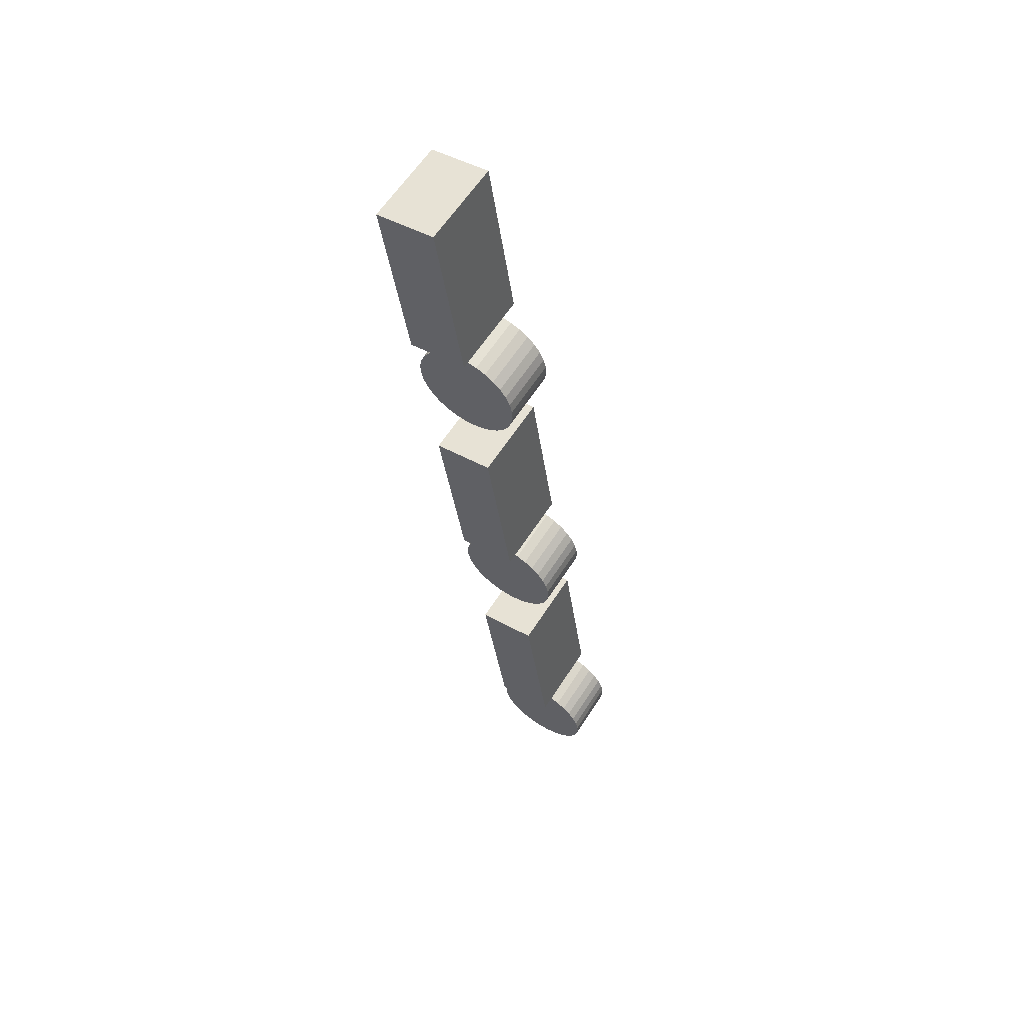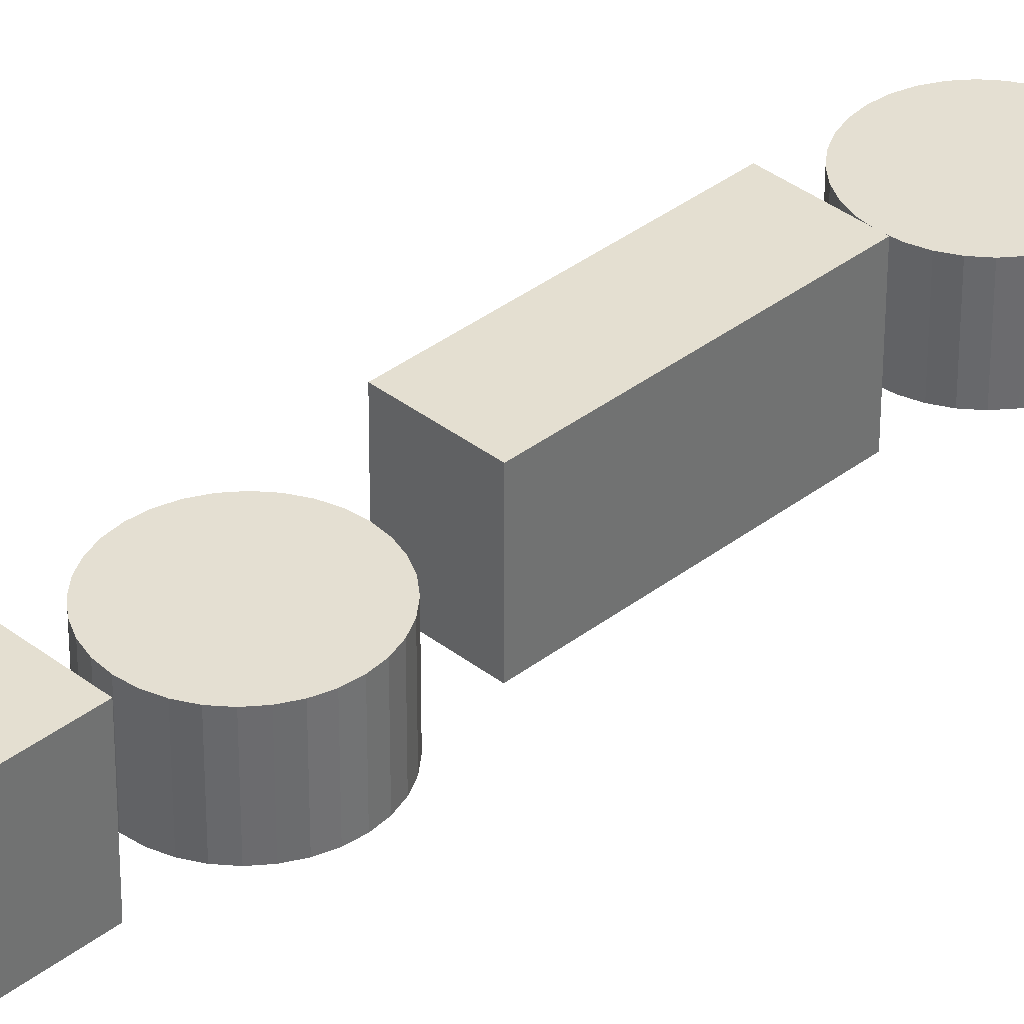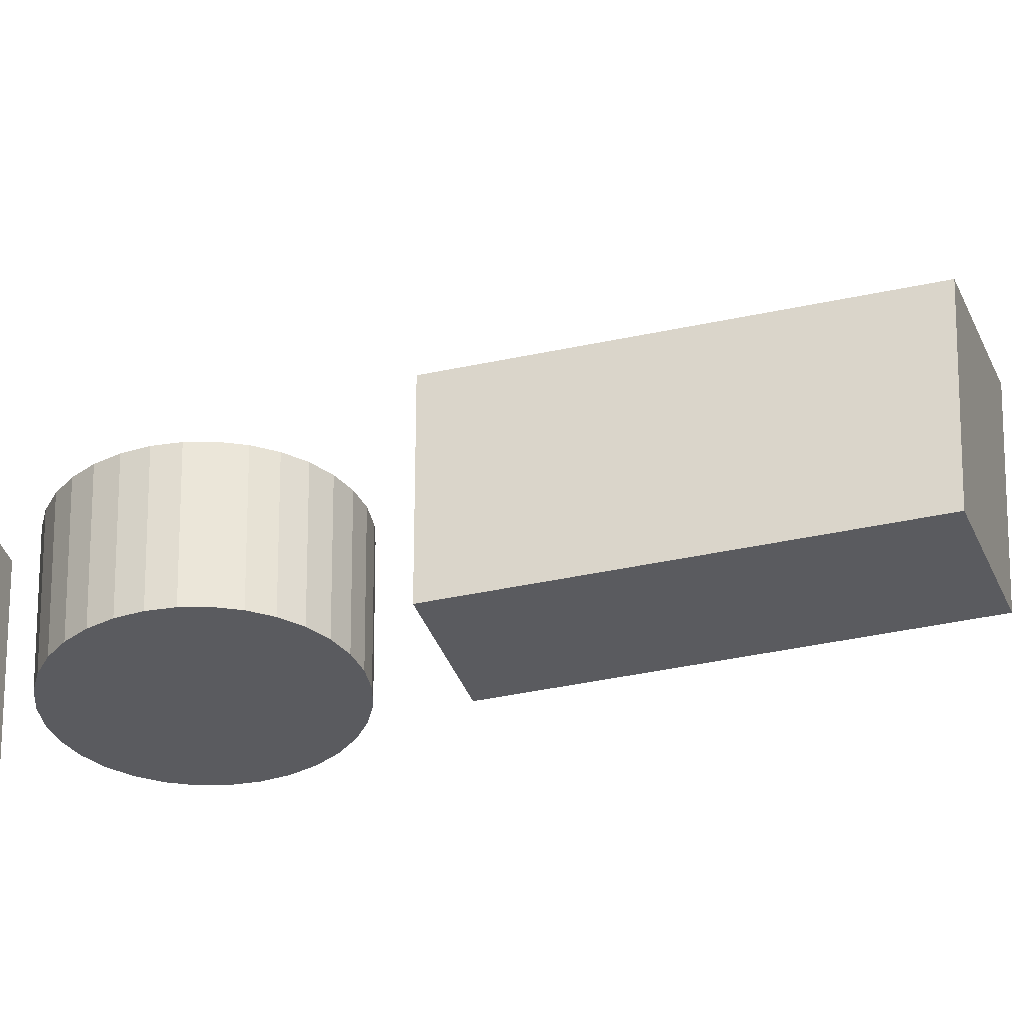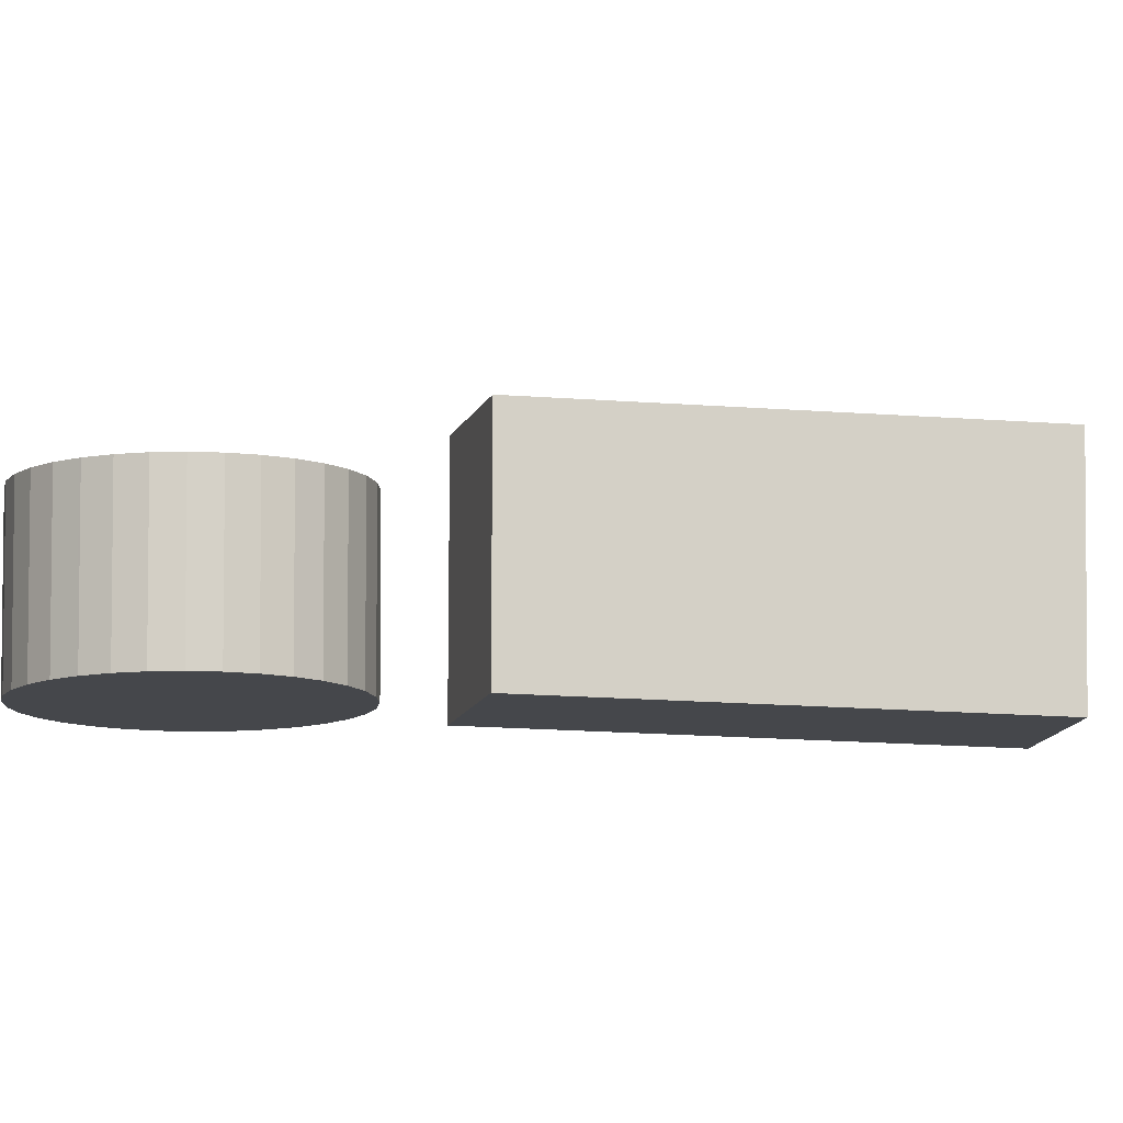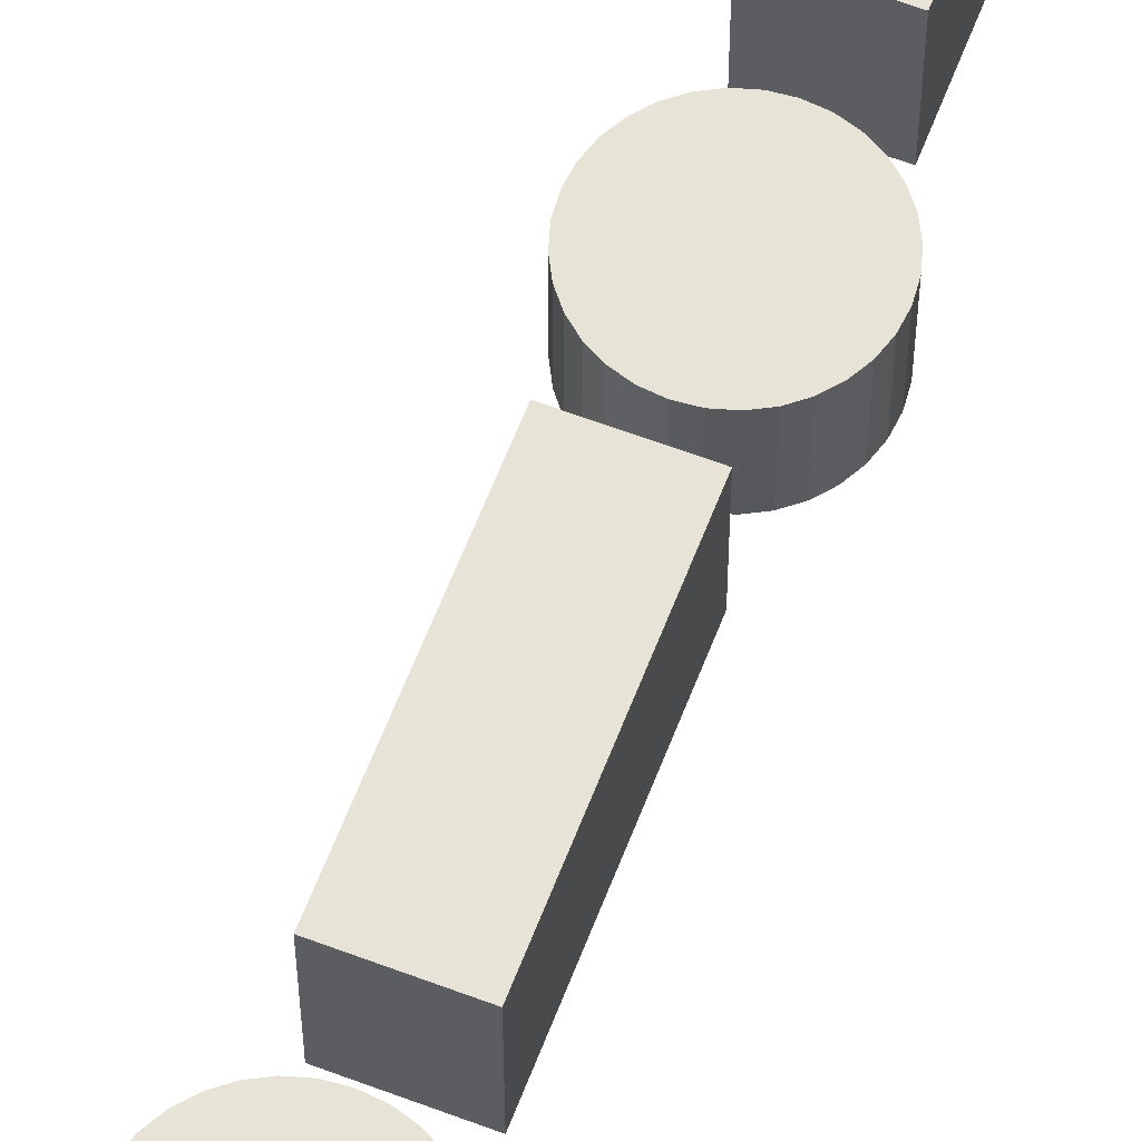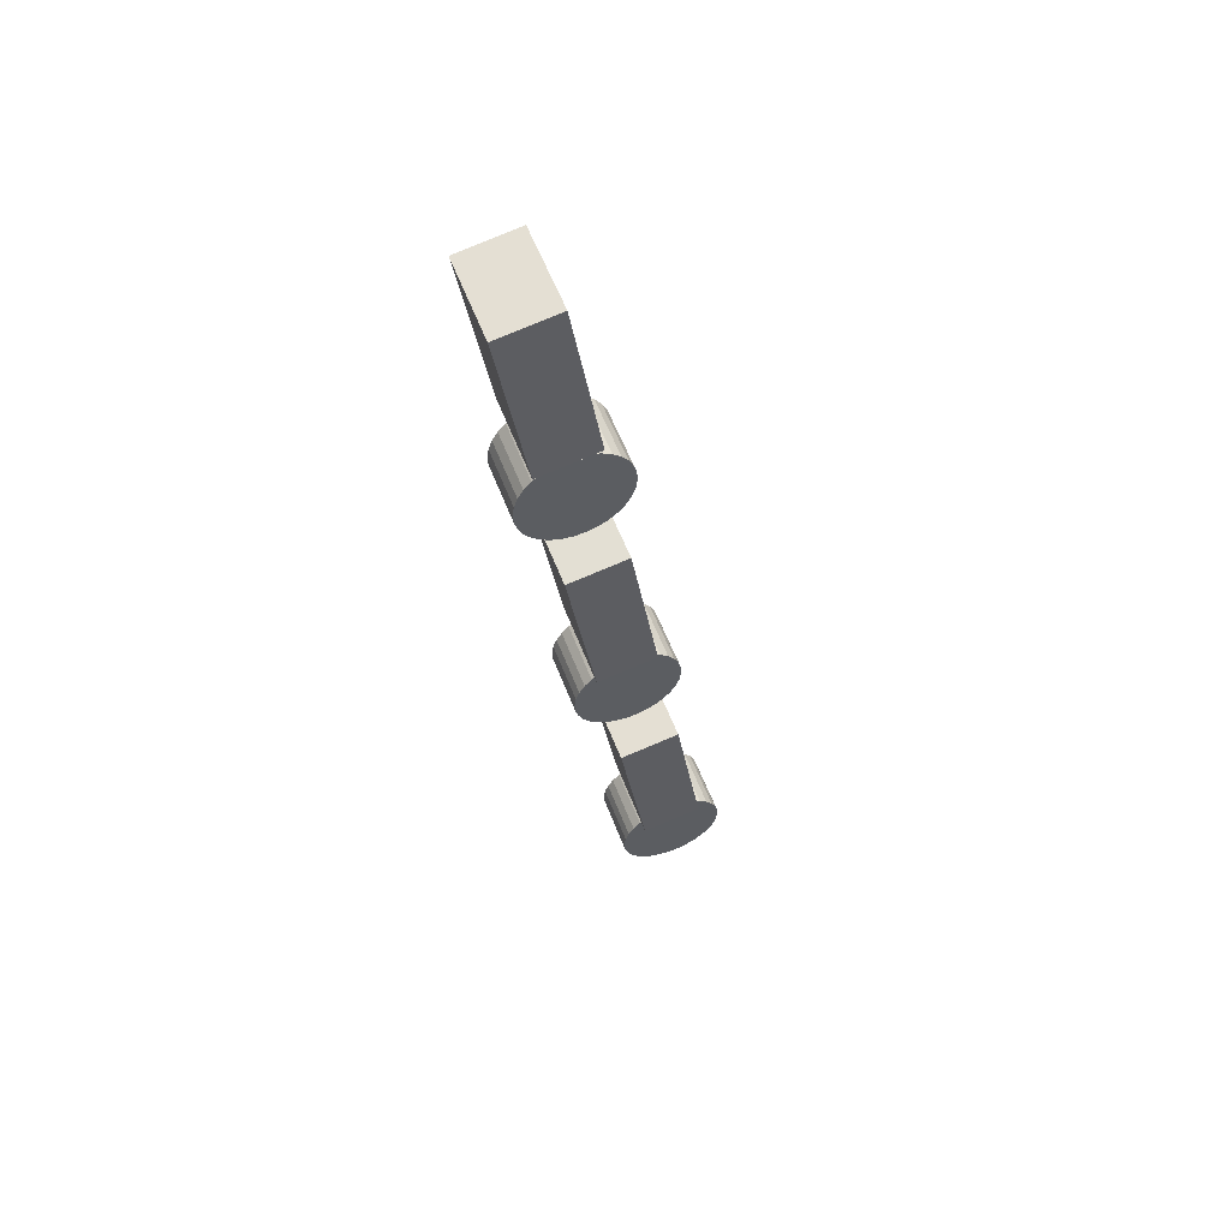
<metadata>
{"format":"obj","ext":"obj","renderer":"f3d","projection":"perspective","resolution":1024,"background":"white","views":[{"elev":60.6,"azim":32.4,"up":"+Y"},{"elev":36.9,"azim":53.7,"up":"+Z"},{"elev":-33.5,"azim":116.5,"up":"+Z"},{"elev":-10.4,"azim":86.1,"up":"+Z"},{"elev":62.0,"azim":-150.2,"up":"+Z"},{"elev":57.6,"azim":-20.9,"up":"+Y"}]}
</metadata>
<code>
o 36_Circle.005_36_Circle.001
v -0.5513 3.683 0.2049
v -0.5312 3.695 0.2049
v -0.5434 3.715 0.2049
v -0.5499 3.716 0.1858
v -0.531 3.702 0.1858
v -0.5449 3.683 0.1858
v -0.5544 3.684 0.2049
v -0.5513 3.683 0.1858
v -0.5388 3.685 0.2049
v -0.5362 3.687 0.1858
v -0.5362 3.687 0.2049
v -0.5467 3.716 0.2049
v -0.5499 3.716 0.2049
v -0.5572 3.686 0.2049
v -0.5544 3.684 0.1858
v -0.5417 3.683 0.2049
v -0.5388 3.685 0.1858
v -0.5467 3.716 0.1858
v -0.5596 3.688 0.2049
v -0.5572 3.686 0.1858
v -0.5449 3.683 0.2049
v -0.5417 3.683 0.1858
v -0.5404 3.714 0.2049
v -0.5434 3.715 0.1858
v -0.5616 3.69 0.2049
v -0.5596 3.688 0.1858
v -0.5376 3.713 0.2049
v -0.5404 3.714 0.1858
v -0.563 3.693 0.2049
v -0.5616 3.69 0.1858
v -0.5351 3.71 0.2049
v -0.5376 3.713 0.1858
v -0.5638 3.697 0.2049
v -0.563 3.693 0.1858
v -0.5332 3.708 0.2049
v -0.5351 3.71 0.1858
v -0.564 3.7 0.2049
v -0.5638 3.697 0.1858
v -0.5318 3.705 0.2049
v -0.5332 3.708 0.1858
v -0.5635 3.703 0.2049
v -0.564 3.7 0.1858
v -0.531 3.702 0.2049
v -0.5318 3.705 0.1858
v -0.5625 3.706 0.2049
v -0.5635 3.703 0.1858
v -0.5308 3.698 0.2049
v -0.5608 3.709 0.2049
v -0.5625 3.706 0.1858
v -0.5308 3.698 0.1858
v -0.5586 3.711 0.2049
v -0.5608 3.709 0.1858
v -0.5323 3.692 0.2049
v -0.5312 3.695 0.1858
v -0.556 3.713 0.2049
v -0.5586 3.711 0.1858
v -0.5481 3.683 0.2049
v -0.534 3.689 0.2049
v -0.5323 3.692 0.1858
v -0.5531 3.715 0.2049
v -0.556 3.713 0.1858
v -0.5481 3.683 0.1858
v -0.534 3.689 0.1858
v -0.5531 3.715 0.1858
v -0.5994 3.981 0.2122
v -0.5911 3.927 0.1859
v -0.5912 3.928 0.2125
v -0.5728 3.93 0.1859
v -0.5728 3.93 0.2125
v -0.5811 3.984 0.2122
v -0.5994 3.981 0.1857
v -0.5811 3.984 0.1857
v -0.5818 3.887 0.2049
v -0.5617 3.9 0.2049
v -0.5739 3.92 0.2049
v -0.5804 3.92 0.1858
v -0.5614 3.906 0.1858
v -0.5753 3.887 0.1858
v -0.5849 3.888 0.2049
v -0.5818 3.887 0.1858
v -0.5692 3.889 0.2049
v -0.5666 3.891 0.1858
v -0.5666 3.891 0.2049
v -0.5771 3.92 0.2049
v -0.5804 3.92 0.2049
v -0.5877 3.89 0.2049
v -0.5849 3.888 0.1858
v -0.5722 3.888 0.2049
v -0.5692 3.889 0.1858
v -0.5771 3.92 0.1858
v -0.5901 3.892 0.2049
v -0.5877 3.89 0.1858
v -0.5753 3.887 0.2049
v -0.5722 3.888 0.1858
v -0.5708 3.919 0.2049
v -0.5739 3.92 0.1858
v -0.5921 3.895 0.2049
v -0.5901 3.892 0.1858
v -0.568 3.917 0.2049
v -0.5708 3.919 0.1858
v -0.5935 3.898 0.2049
v -0.5921 3.895 0.1858
v -0.5656 3.915 0.2049
v -0.568 3.917 0.1858
v -0.5943 3.901 0.2049
v -0.5935 3.898 0.1858
v -0.5636 3.912 0.2049
v -0.5656 3.915 0.1858
v -0.5945 3.904 0.2049
v -0.5943 3.901 0.1858
v -0.5622 3.909 0.2049
v -0.5636 3.912 0.1858
v -0.594 3.907 0.2049
v -0.5945 3.904 0.1858
v -0.5614 3.906 0.2049
v -0.5622 3.909 0.1858
v -0.5929 3.911 0.2049
v -0.594 3.907 0.1858
v -0.5612 3.903 0.2049
v -0.5913 3.913 0.2049
v -0.5929 3.911 0.1858
v -0.5612 3.903 0.1858
v -0.5891 3.916 0.2049
v -0.5913 3.913 0.1858
v -0.5628 3.896 0.2049
v -0.5617 3.9 0.1858
v -0.5865 3.918 0.2049
v -0.5891 3.916 0.1858
v -0.5786 3.887 0.1858
v -0.5644 3.894 0.2049
v -0.5628 3.896 0.1858
v -0.5835 3.919 0.2049
v -0.5865 3.918 0.1858
v -0.5786 3.887 0.2049
v -0.5644 3.894 0.1858
v -0.5835 3.919 0.1858
v -0.584 3.878 0.2122
v -0.5757 3.824 0.1859
v -0.5757 3.824 0.2125
v -0.5573 3.827 0.1859
v -0.5574 3.827 0.2125
v -0.5656 3.88 0.2122
v -0.5839 3.877 0.1857
v -0.5656 3.88 0.1857
v -0.5682 3.774 0.2122
v -0.5599 3.721 0.1859
v -0.5599 3.721 0.2125
v -0.5416 3.724 0.2125
v -0.5415 3.724 0.1859
v -0.5498 3.777 0.2122
v -0.5498 3.777 0.1857
v -0.5682 3.774 0.1857
v -0.5774 3.792 0.2049
v -0.5671 3.784 0.2049
v -0.5592 3.817 0.2049
v -0.5657 3.817 0.1858
v -0.5468 3.803 0.1858
v -0.5607 3.784 0.1858
v -0.5702 3.785 0.2049
v -0.5671 3.784 0.1858
v -0.5546 3.786 0.2049
v -0.552 3.788 0.1858
v -0.552 3.788 0.2049
v -0.5625 3.817 0.2049
v -0.5657 3.817 0.2049
v -0.573 3.787 0.2049
v -0.5702 3.785 0.1858
v -0.5575 3.785 0.2049
v -0.5546 3.786 0.1858
v -0.5625 3.817 0.1858
v -0.5754 3.789 0.2049
v -0.573 3.787 0.1858
v -0.5607 3.784 0.2049
v -0.5575 3.785 0.1858
v -0.5562 3.816 0.2049
v -0.5592 3.817 0.1858
v -0.5754 3.789 0.1858
v -0.5534 3.814 0.2049
v -0.5562 3.816 0.1858
v -0.5788 3.795 0.2049
v -0.5774 3.792 0.1858
v -0.5509 3.812 0.2049
v -0.5534 3.814 0.1858
v -0.5796 3.798 0.2049
v -0.5788 3.795 0.1858
v -0.549 3.809 0.2049
v -0.5509 3.812 0.1858
v -0.5798 3.801 0.2049
v -0.5796 3.798 0.1858
v -0.5476 3.806 0.2049
v -0.549 3.809 0.1858
v -0.5793 3.804 0.2049
v -0.5798 3.801 0.1858
v -0.5468 3.803 0.2049
v -0.5476 3.806 0.1858
v -0.5783 3.808 0.2049
v -0.5793 3.804 0.1858
v -0.5466 3.8 0.2049
v -0.5766 3.81 0.2049
v -0.5783 3.808 0.1858
v -0.547 3.797 0.2049
v -0.5466 3.8 0.1858
v -0.5744 3.813 0.2049
v -0.5766 3.81 0.1858
v -0.5481 3.793 0.2049
v -0.547 3.797 0.1858
v -0.5718 3.815 0.2049
v -0.5744 3.813 0.1858
v -0.5639 3.784 0.2049
v -0.5498 3.791 0.2049
v -0.5481 3.793 0.1858
v -0.5689 3.816 0.2049
v -0.5718 3.815 0.1858
v -0.5639 3.784 0.1858
v -0.5498 3.791 0.1858
v -0.5689 3.816 0.1858
f 1 2 3
f 4 5 6
f 7 8 1
f 9 10 11
f 12 4 13
f 14 15 7
f 16 17 9
f 3 18 12
f 19 20 14
f 21 22 16
f 23 24 3
f 25 26 19
f 27 28 23
f 29 30 25
f 31 32 27
f 33 34 29
f 35 36 31
f 37 38 33
f 39 40 35
f 41 42 37
f 43 44 39
f 45 46 41
f 47 5 43
f 48 49 45
f 2 50 47
f 51 52 48
f 53 54 2
f 55 56 51
f 57 6 21
f 58 59 53
f 60 61 55
f 1 62 57
f 11 63 58
f 13 64 60
f 65 66 67
f 67 68 69
f 68 70 69
f 70 71 65
f 67 70 65
f 66 72 68
f 73 74 75
f 76 77 78
f 79 80 73
f 81 82 83
f 84 76 85
f 86 87 79
f 88 89 81
f 75 90 84
f 91 92 86
f 93 94 88
f 95 96 75
f 97 98 91
f 99 100 95
f 101 102 97
f 103 104 99
f 105 106 101
f 107 108 103
f 109 110 105
f 111 112 107
f 113 114 109
f 115 116 111
f 117 118 113
f 119 77 115
f 120 121 117
f 74 122 119
f 123 124 120
f 125 126 74
f 127 128 123
f 93 129 78
f 130 131 125
f 132 133 127
f 73 129 134
f 83 135 130
f 85 136 132
f 137 138 139
f 139 140 141
f 140 142 141
f 142 143 137
f 139 142 137
f 138 144 140
f 145 146 147
f 146 148 147
f 149 150 148
f 151 145 150
f 148 145 147
f 149 152 151
f 153 154 155
f 156 157 158
f 159 160 154
f 161 162 163
f 164 156 165
f 166 167 159
f 168 169 161
f 155 170 164
f 171 172 166
f 173 174 168
f 175 176 155
f 153 177 171
f 178 179 175
f 180 181 153
f 182 183 178
f 184 185 180
f 186 187 182
f 188 189 184
f 190 191 186
f 192 193 188
f 194 195 190
f 196 197 192
f 198 157 194
f 199 200 196
f 201 202 198
f 203 204 199
f 205 206 201
f 207 208 203
f 209 158 173
f 210 211 205
f 212 213 207
f 154 214 209
f 163 215 210
f 165 216 212
f 1 57 21
f 21 16 9
f 9 11 2
f 11 58 2
f 58 53 2
f 2 47 43
f 43 39 35
f 35 31 3
f 31 27 3
f 27 23 3
f 3 12 13
f 13 60 3
f 60 55 3
f 55 51 48
f 48 45 55
f 45 41 55
f 41 37 25
f 37 33 25
f 33 29 25
f 25 19 1
f 19 14 1
f 14 7 1
f 1 21 2
f 21 9 2
f 2 43 3
f 43 35 3
f 3 55 41
f 41 25 3
f 25 1 3
f 6 62 8
f 8 15 20
f 20 26 30
f 30 34 38
f 38 42 46
f 46 49 38
f 49 52 38
f 52 56 61
f 61 64 52
f 64 4 52
f 4 18 24
f 24 28 32
f 32 36 5
f 36 40 5
f 40 44 5
f 5 50 54
f 54 59 63
f 63 10 6
f 10 17 6
f 17 22 6
f 6 8 38
f 8 20 38
f 20 30 38
f 4 24 5
f 24 32 5
f 5 54 6
f 54 63 6
f 38 52 4
f 6 38 4
f 7 15 8
f 9 17 10
f 12 18 4
f 14 20 15
f 16 22 17
f 3 24 18
f 19 26 20
f 21 6 22
f 23 28 24
f 25 30 26
f 27 32 28
f 29 34 30
f 31 36 32
f 33 38 34
f 35 40 36
f 37 42 38
f 39 44 40
f 41 46 42
f 43 5 44
f 45 49 46
f 47 50 5
f 48 52 49
f 2 54 50
f 51 56 52
f 53 59 54
f 55 61 56
f 57 62 6
f 58 63 59
f 60 64 61
f 1 8 62
f 11 10 63
f 13 4 64
f 65 71 66
f 67 66 68
f 68 72 70
f 70 72 71
f 67 69 70
f 66 71 72
f 73 134 93
f 93 88 81
f 81 83 130
f 130 125 74
f 74 119 115
f 115 111 74
f 111 107 74
f 107 103 75
f 103 99 75
f 99 95 75
f 75 84 127
f 84 85 127
f 85 132 127
f 127 123 120
f 120 117 127
f 117 113 127
f 113 109 97
f 109 105 97
f 105 101 97
f 97 91 73
f 91 86 73
f 86 79 73
f 73 93 74
f 93 81 74
f 81 130 74
f 74 107 75
f 75 127 113
f 113 97 75
f 97 73 75
f 78 129 92
f 129 80 92
f 80 87 92
f 92 98 110
f 98 102 110
f 102 106 110
f 110 114 124
f 114 118 124
f 118 121 124
f 124 128 133
f 133 136 76
f 76 90 96
f 96 100 104
f 104 108 77
f 108 112 77
f 112 116 77
f 77 122 126
f 126 131 135
f 135 82 89
f 89 94 135
f 94 78 135
f 124 133 110
f 133 76 110
f 76 96 77
f 96 104 77
f 77 126 78
f 126 135 78
f 78 92 110
f 78 110 76
f 79 87 80
f 81 89 82
f 84 90 76
f 86 92 87
f 88 94 89
f 75 96 90
f 91 98 92
f 93 78 94
f 95 100 96
f 97 102 98
f 99 104 100
f 101 106 102
f 103 108 104
f 105 110 106
f 107 112 108
f 109 114 110
f 111 116 112
f 113 118 114
f 115 77 116
f 117 121 118
f 119 122 77
f 120 124 121
f 74 126 122
f 123 128 124
f 125 131 126
f 127 133 128
f 93 134 129
f 130 135 131
f 132 136 133
f 73 80 129
f 83 82 135
f 85 76 136
f 137 143 138
f 139 138 140
f 140 144 142
f 142 144 143
f 139 141 142
f 138 143 144
f 145 152 146
f 146 149 148
f 149 151 150
f 151 152 145
f 148 150 145
f 149 146 152
f 154 209 173
f 173 168 161
f 161 163 210
f 210 205 201
f 201 198 194
f 194 190 186
f 186 182 178
f 178 175 186
f 175 155 186
f 155 164 207
f 164 165 207
f 165 212 207
f 207 203 199
f 199 196 192
f 192 188 153
f 188 184 153
f 184 180 153
f 153 171 166
f 166 159 154
f 154 173 201
f 173 161 201
f 161 210 201
f 201 194 186
f 207 199 155
f 199 192 155
f 153 166 154
f 201 186 154
f 186 155 154
f 192 153 155
f 158 214 160
f 160 167 172
f 172 177 181
f 181 185 189
f 189 193 204
f 193 197 204
f 197 200 204
f 204 208 213
f 213 216 204
f 216 156 204
f 156 170 183
f 170 176 183
f 176 179 183
f 183 187 191
f 191 195 157
f 157 202 206
f 206 211 215
f 215 162 169
f 169 174 158
f 158 160 172
f 172 181 158
f 181 189 158
f 183 191 156
f 191 157 156
f 157 206 215
f 215 169 158
f 189 204 158
f 204 156 158
f 157 215 158
f 159 167 160
f 161 169 162
f 164 170 156
f 166 172 167
f 168 174 169
f 155 176 170
f 171 177 172
f 173 158 174
f 175 179 176
f 153 181 177
f 178 183 179
f 180 185 181
f 182 187 183
f 184 189 185
f 186 191 187
f 188 193 189
f 190 195 191
f 192 197 193
f 194 157 195
f 196 200 197
f 198 202 157
f 199 204 200
f 201 206 202
f 203 208 204
f 205 211 206
f 207 213 208
f 209 214 158
f 210 215 211
f 212 216 213
f 154 160 214
f 163 162 215
f 165 156 216

</code>
